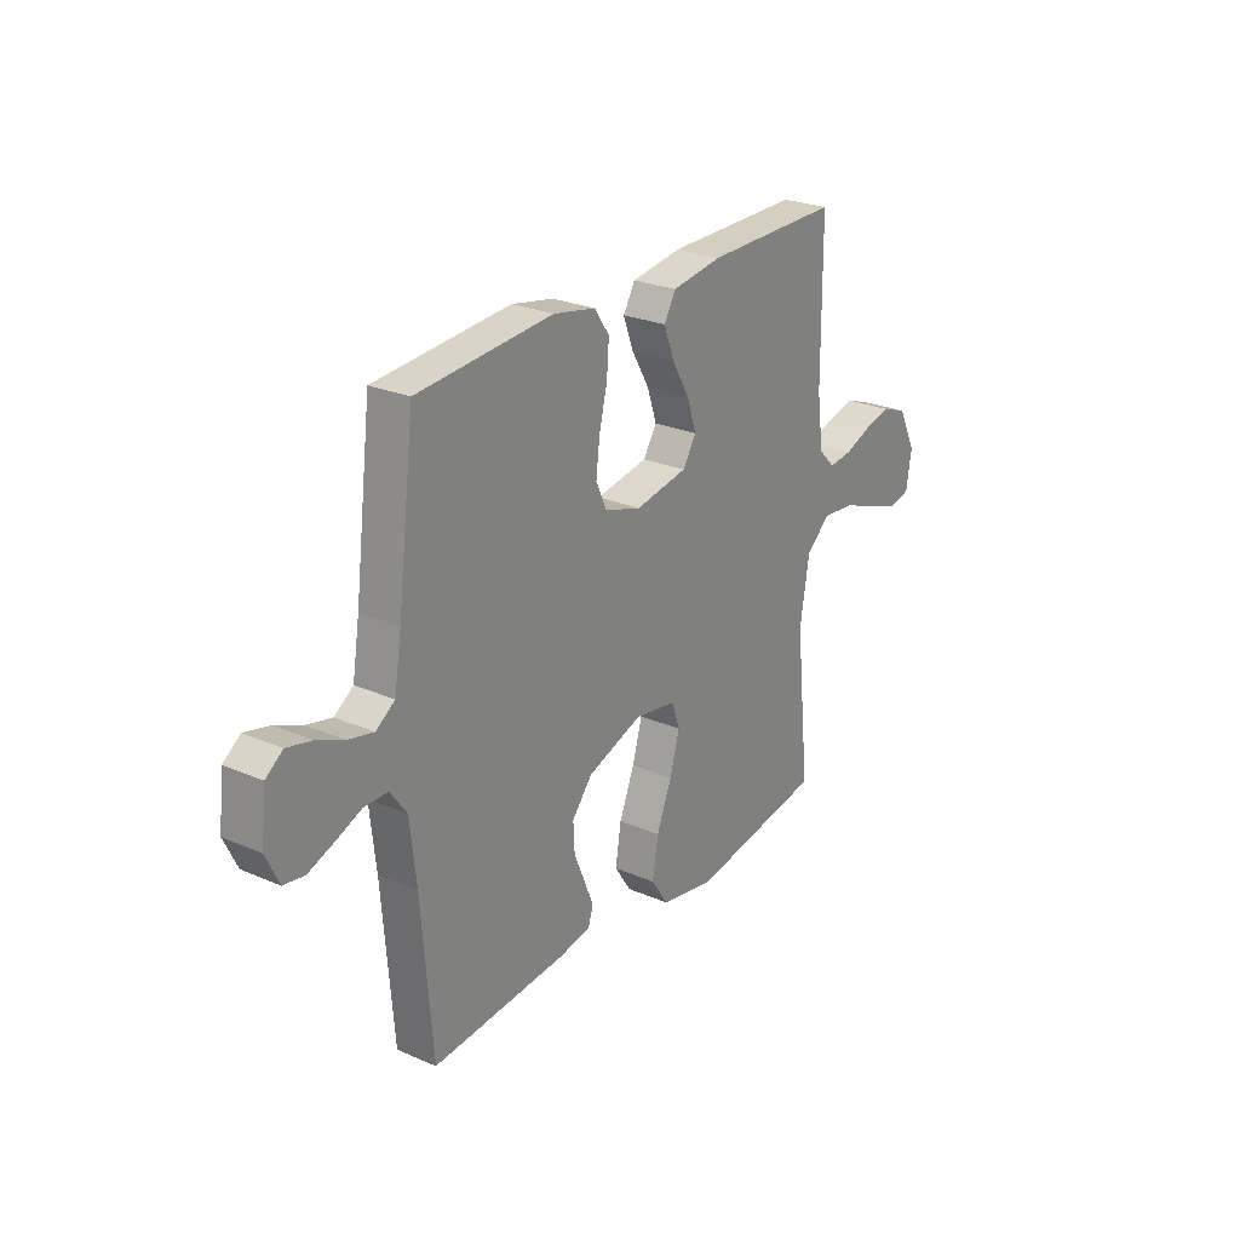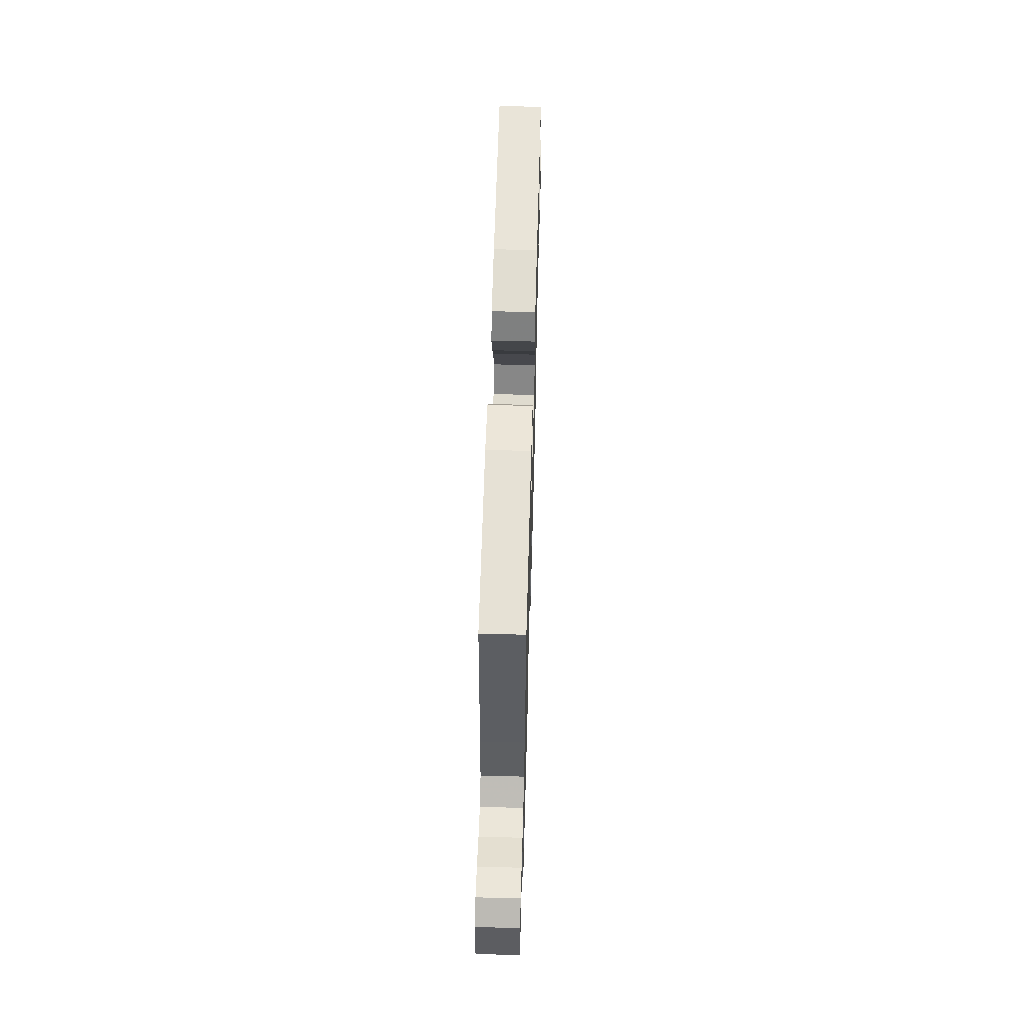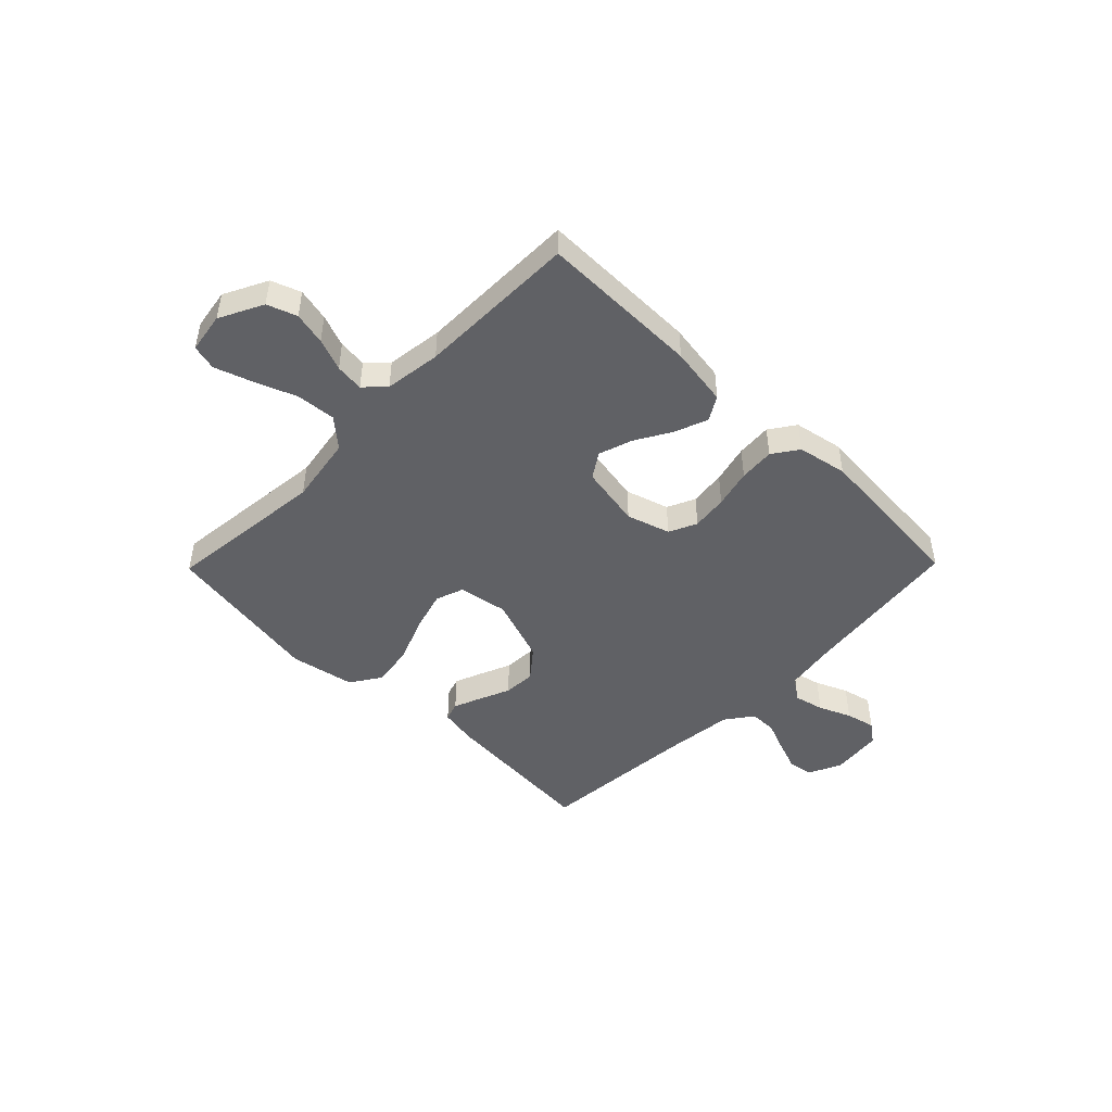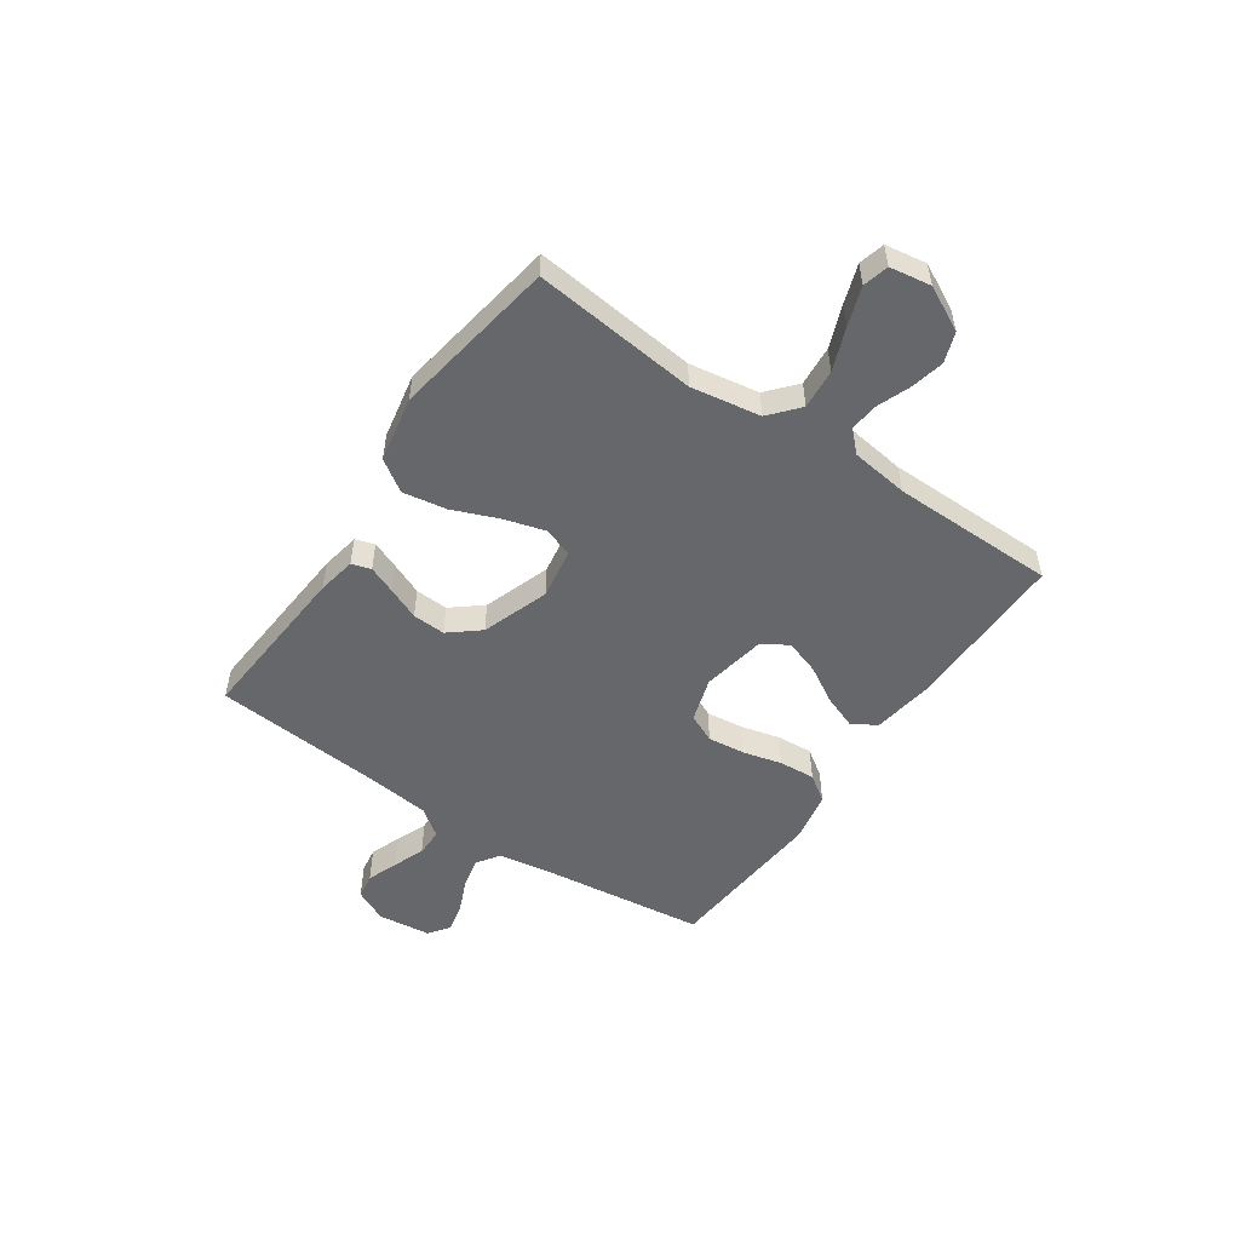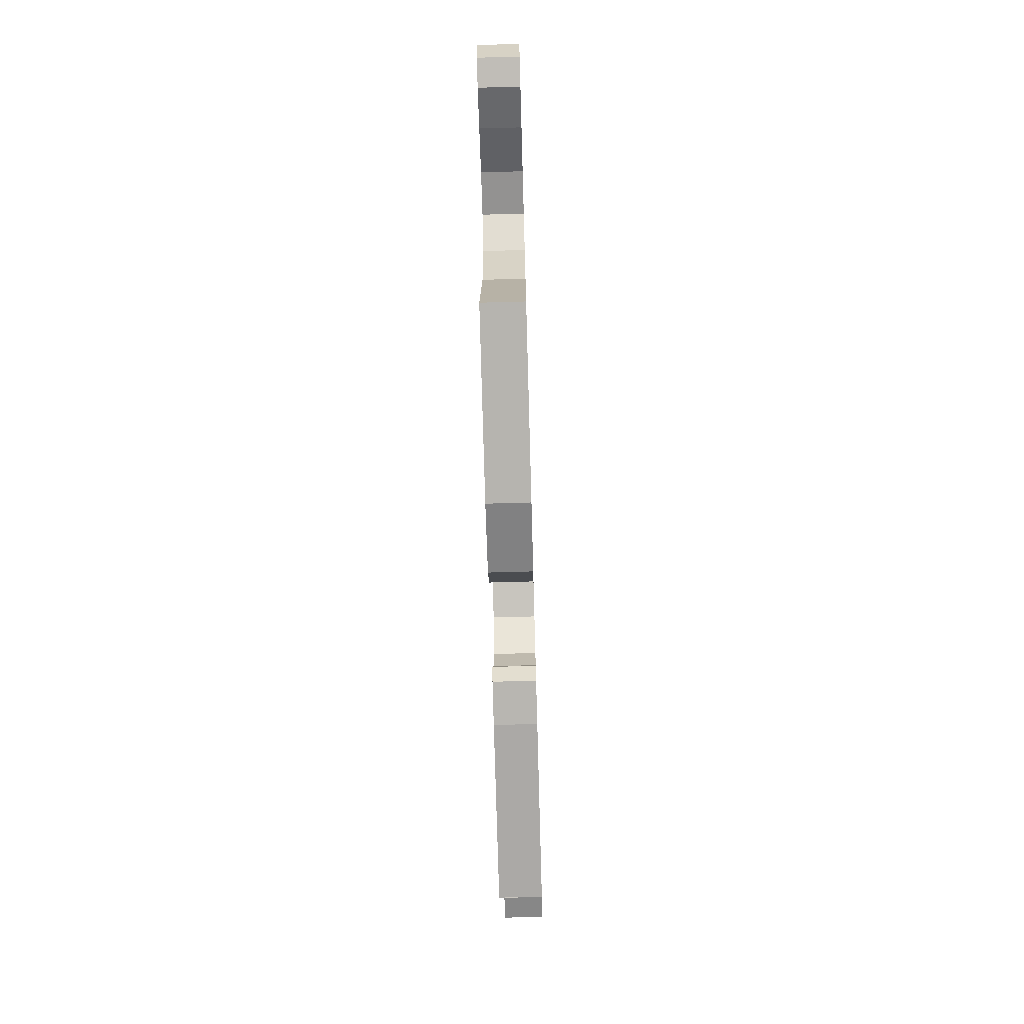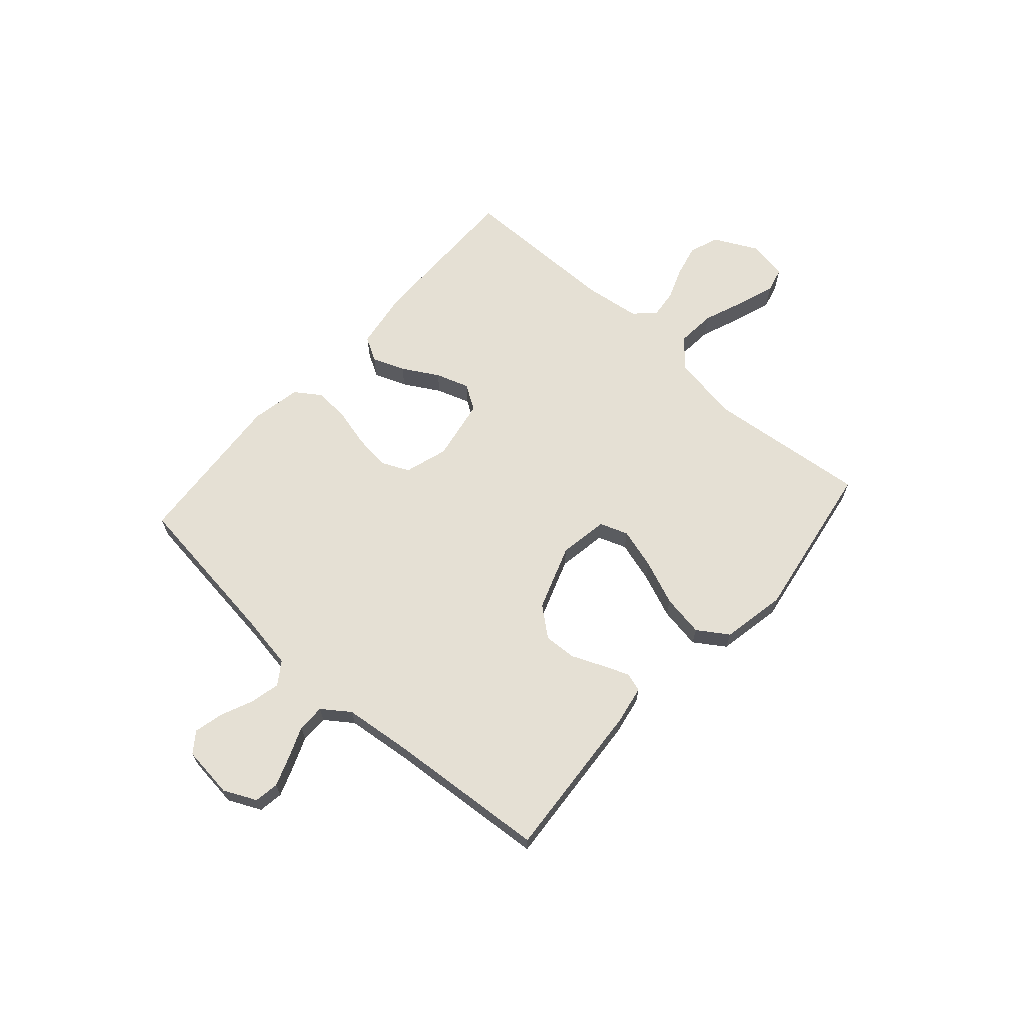
<metadata>
{"format":"obj","ext":"obj","renderer":"f3d","projection":"perspective","resolution":1024,"background":"white","views":[{"elev":25.5,"azim":124.8,"up":"+Z"},{"elev":59.9,"azim":91.6,"up":"+Z"},{"elev":-47.2,"azim":-44.4,"up":"+Y"},{"elev":-52.1,"azim":-124.4,"up":"+Y"},{"elev":-71.2,"azim":-88.4,"up":"+Z"},{"elev":65.6,"azim":131.7,"up":"+Y"}]}
</metadata>
<code>
v -0.5 0.07 0.5
v -0.2 0.07 0.497
v -0.089 0.07 0.48
v -0.063 0.07 0.435
v -0.086 0.07 0.374
v -0.125 0.07 0.307
v -0.146 0.07 0.244
v -0.116 0.07 0.197
v 0 0.07 0.176
v 0.081 0.07 0.201
v 0.105 0.07 0.253
v 0.097 0.07 0.32
v 0.079 0.07 0.392
v 0.074 0.07 0.458
v 0.107 0.07 0.506
v 0.2 0.07 0.524
v 0.5 0.07 0.5
v 0.538 0.07 0.2
v 0.554 0.07 0.102
v 0.596 0.07 0.073
v 0.652 0.07 0.086
v 0.712 0.07 0.112
v 0.767 0.07 0.125
v 0.805 0.07 0.097
v 0.816 0.07 0
v 0.787 0.07 -0.061
v 0.741 0.07 -0.068
v 0.684 0.07 -0.047
v 0.627 0.07 -0.024
v 0.575 0.07 -0.024
v 0.538 0.07 -0.075
v 0.524 0.07 -0.2
v 0.5 0.07 -0.5
v 0.2 0.07 -0.477
v 0.13 0.07 -0.464
v 0.119 0.07 -0.429
v 0.139 0.07 -0.379
v 0.164 0.07 -0.32
v 0.167 0.07 -0.26
v 0.122 0.07 -0.205
v 0 0.07 -0.162
v -0.092 0.07 -0.177
v -0.111 0.07 -0.23
v -0.089 0.07 -0.306
v -0.055 0.07 -0.39
v -0.042 0.07 -0.469
v -0.08 0.07 -0.526
v -0.2 0.07 -0.549
v -0.5 0.07 -0.5
v -0.468 0.07 -0.2
v -0.489 0.07 -0.073
v -0.542 0.07 -0.027
v -0.615 0.07 -0.033
v -0.693 0.07 -0.063
v -0.763 0.07 -0.087
v -0.81 0.07 -0.075
v -0.822 0.07 0
v -0.781 0.07 0.081
v -0.726 0.07 0.101
v -0.665 0.07 0.087
v -0.605 0.07 0.064
v -0.552 0.07 0.058
v -0.516 0.07 0.095
v -0.502 0.07 0.2
v -0.5 0 0.5
v -0.2 0 0.497
v -0.089 0 0.48
v -0.063 0 0.435
v -0.086 0 0.374
v -0.125 0 0.307
v -0.146 0 0.244
v -0.116 0 0.197
v 0 0 0.176
v 0.081 0 0.201
v 0.105 0 0.253
v 0.097 0 0.32
v 0.079 0 0.392
v 0.074 0 0.458
v 0.107 0 0.506
v 0.2 0 0.524
v 0.5 0 0.5
v 0.538 0 0.2
v 0.554 0 0.102
v 0.596 0 0.073
v 0.652 0 0.086
v 0.712 0 0.112
v 0.767 0 0.125
v 0.805 0 0.097
v 0.816 0 0
v 0.787 0 -0.061
v 0.741 0 -0.068
v 0.684 0 -0.047
v 0.627 0 -0.024
v 0.575 0 -0.024
v 0.538 0 -0.075
v 0.524 0 -0.2
v 0.5 0 -0.5
v 0.2 0 -0.477
v 0.13 0 -0.464
v 0.119 0 -0.429
v 0.139 0 -0.379
v 0.164 0 -0.32
v 0.167 0 -0.26
v 0.122 0 -0.205
v 0 0 -0.162
v -0.092 0 -0.177
v -0.111 0 -0.23
v -0.089 0 -0.306
v -0.055 0 -0.39
v -0.042 0 -0.469
v -0.08 0 -0.526
v -0.2 0 -0.549
v -0.5 0 -0.5
v -0.468 0 -0.2
v -0.489 0 -0.073
v -0.542 0 -0.027
v -0.615 0 -0.033
v -0.693 0 -0.063
v -0.763 0 -0.087
v -0.81 0 -0.075
v -0.822 0 0
v -0.781 0 0.081
v -0.726 0 0.101
v -0.665 0 0.087
v -0.605 0 0.064
v -0.552 0 0.058
v -0.516 0 0.095
v -0.502 0 0.2
f 58 59 60 61
f 58 61 62
f 57 58 62
f 56 57 62
f 53 54 55 56
f 53 56 62
f 52 53 62 63
f 47 48 49 50
f 47 50 51
f 44 45 46 47
f 43 44 47 51
f 42 43 51 52
f 35 36 37 38
f 33 34 35 38
f 32 33 38 39
f 31 32 39 40
f 26 27 28 29
f 24 25 26 29
f 24 29 30
f 21 22 23 24
f 20 21 24 30
f 19 20 30 31
f 15 16 17 18
f 12 13 14 15
f 11 12 15 18
f 10 11 18 19
f 3 4 5 6
f 3 6 7
f 64 1 2 3
f 63 64 3 7
f 41 42 52 63
f 9 10 19 31
f 8 9 31 40
f 40 41 63
f 7 8 40 63
f 125 124 123 122
f 126 125 122
f 126 122 121
f 126 121 120
f 120 119 118 117
f 126 120 117
f 127 126 117 116
f 114 113 112 111
f 115 114 111
f 111 110 109 108
f 115 111 108 107
f 116 115 107 106
f 102 101 100 99
f 102 99 98 97
f 103 102 97 96
f 104 103 96 95
f 93 92 91 90
f 93 90 89 88
f 94 93 88
f 88 87 86 85
f 94 88 85 84
f 95 94 84 83
f 82 81 80 79
f 79 78 77 76
f 82 79 76 75
f 83 82 75 74
f 70 69 68 67
f 71 70 67
f 67 66 65 128
f 71 67 128 127
f 127 116 106 105
f 95 83 74 73
f 104 95 73 72
f 127 105 104
f 127 104 72 71
f 1 65 66 2
f 2 66 67 3
f 3 67 68 4
f 4 68 69 5
f 5 69 70 6
f 6 70 71 7
f 7 71 72 8
f 8 72 73 9
f 9 73 74 10
f 10 74 75 11
f 11 75 76 12
f 12 76 77 13
f 13 77 78 14
f 14 78 79 15
f 15 79 80 16
f 16 80 81 17
f 17 81 82 18
f 18 82 83 19
f 19 83 84 20
f 20 84 85 21
f 21 85 86 22
f 22 86 87 23
f 23 87 88 24
f 24 88 89 25
f 25 89 90 26
f 26 90 91 27
f 27 91 92 28
f 28 92 93 29
f 29 93 94 30
f 30 94 95 31
f 31 95 96 32
f 32 96 97 33
f 33 97 98 34
f 34 98 99 35
f 35 99 100 36
f 36 100 101 37
f 37 101 102 38
f 38 102 103 39
f 39 103 104 40
f 40 104 105 41
f 41 105 106 42
f 42 106 107 43
f 43 107 108 44
f 44 108 109 45
f 45 109 110 46
f 46 110 111 47
f 47 111 112 48
f 48 112 113 49
f 49 113 114 50
f 50 114 115 51
f 51 115 116 52
f 52 116 117 53
f 53 117 118 54
f 54 118 119 55
f 55 119 120 56
f 56 120 121 57
f 57 121 122 58
f 58 122 123 59
f 59 123 124 60
f 60 124 125 61
f 61 125 126 62
f 62 126 127 63
f 63 127 128 64
f 64 128 65 1

</code>
